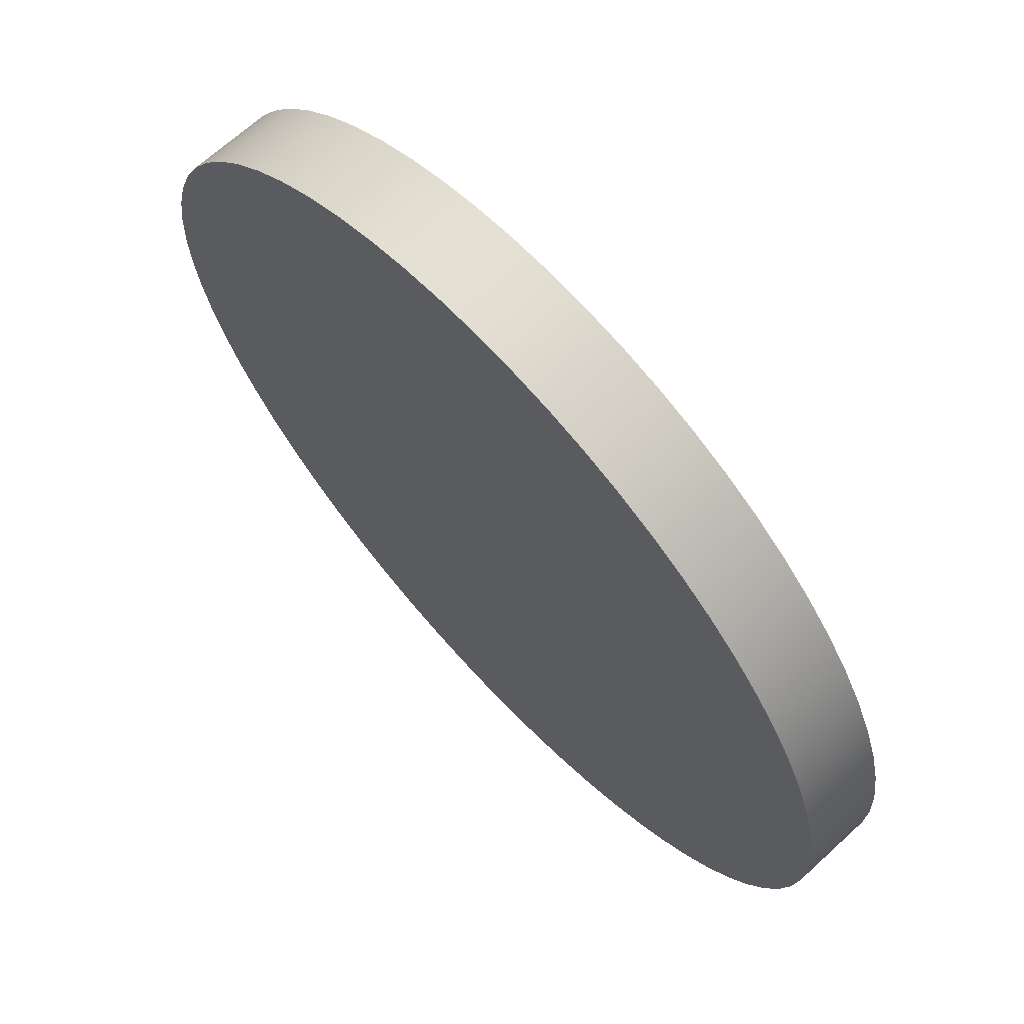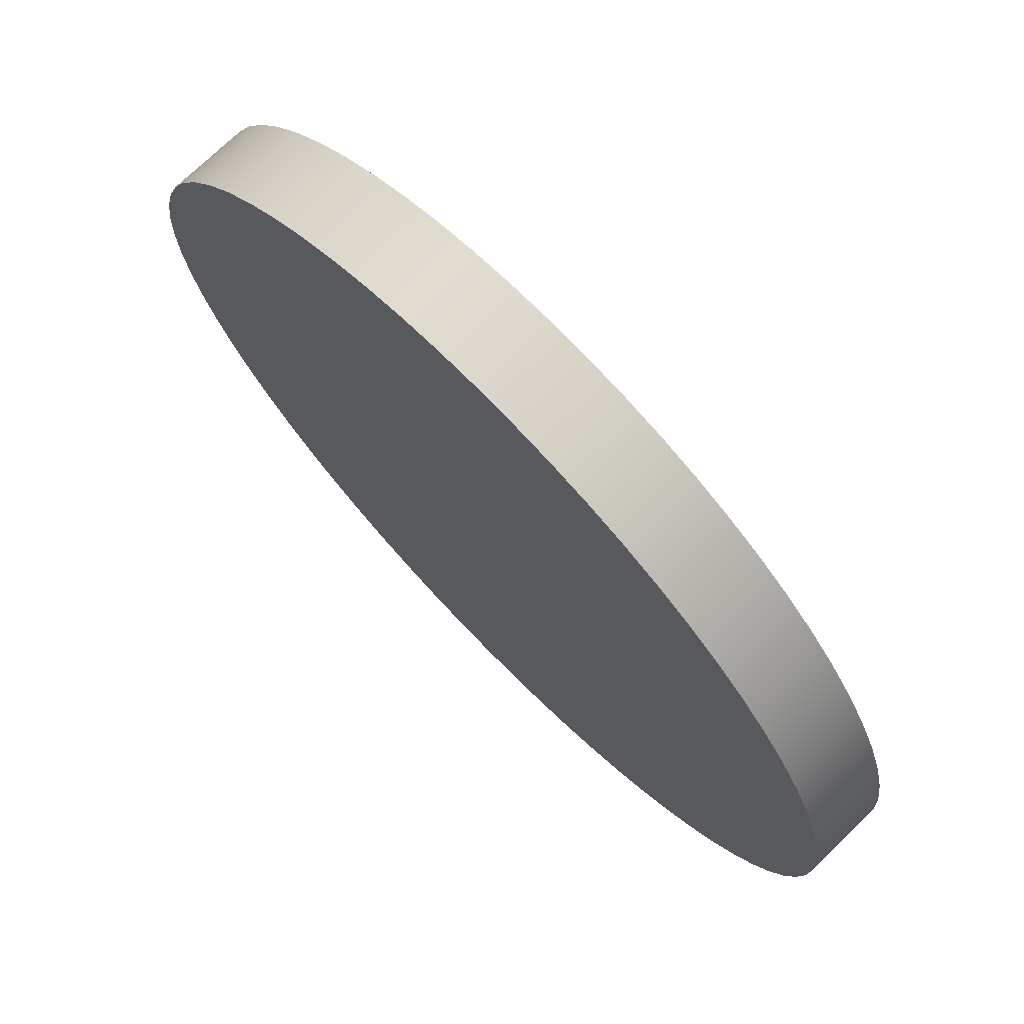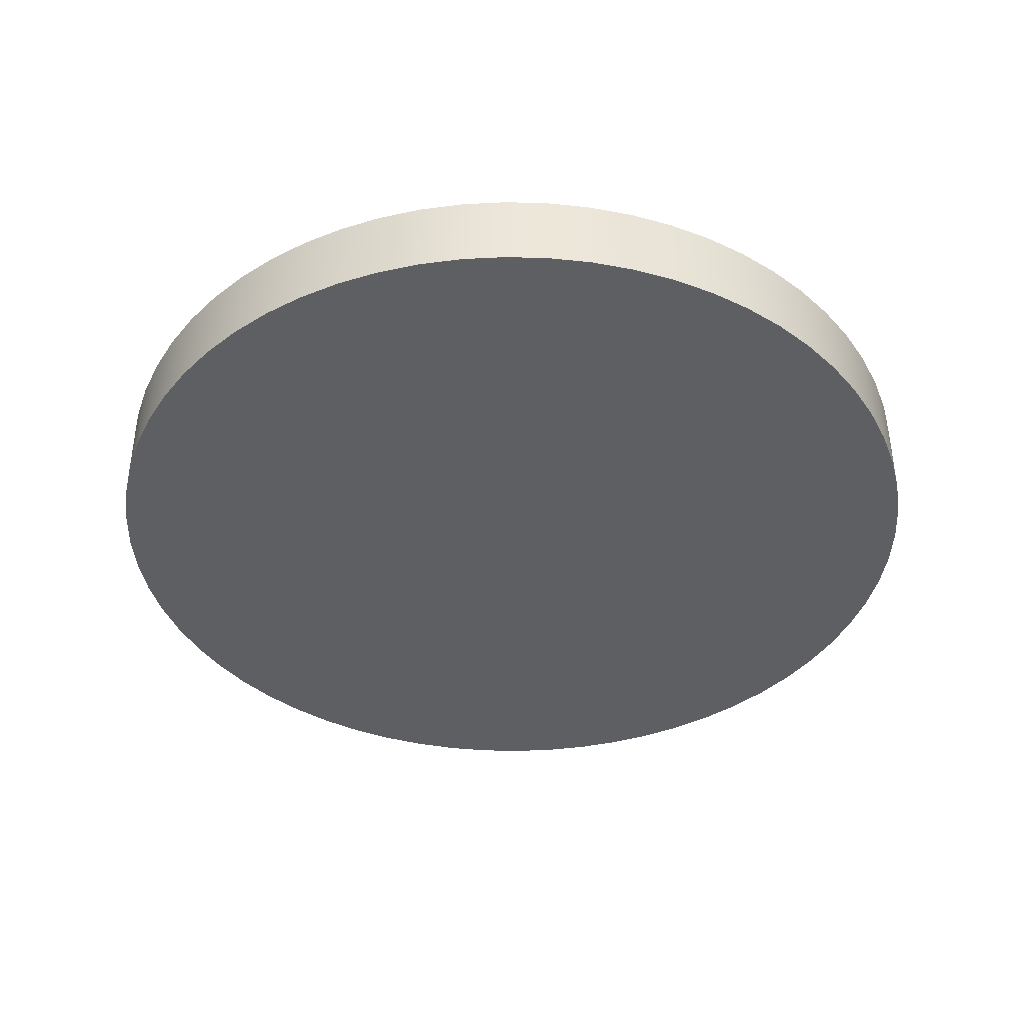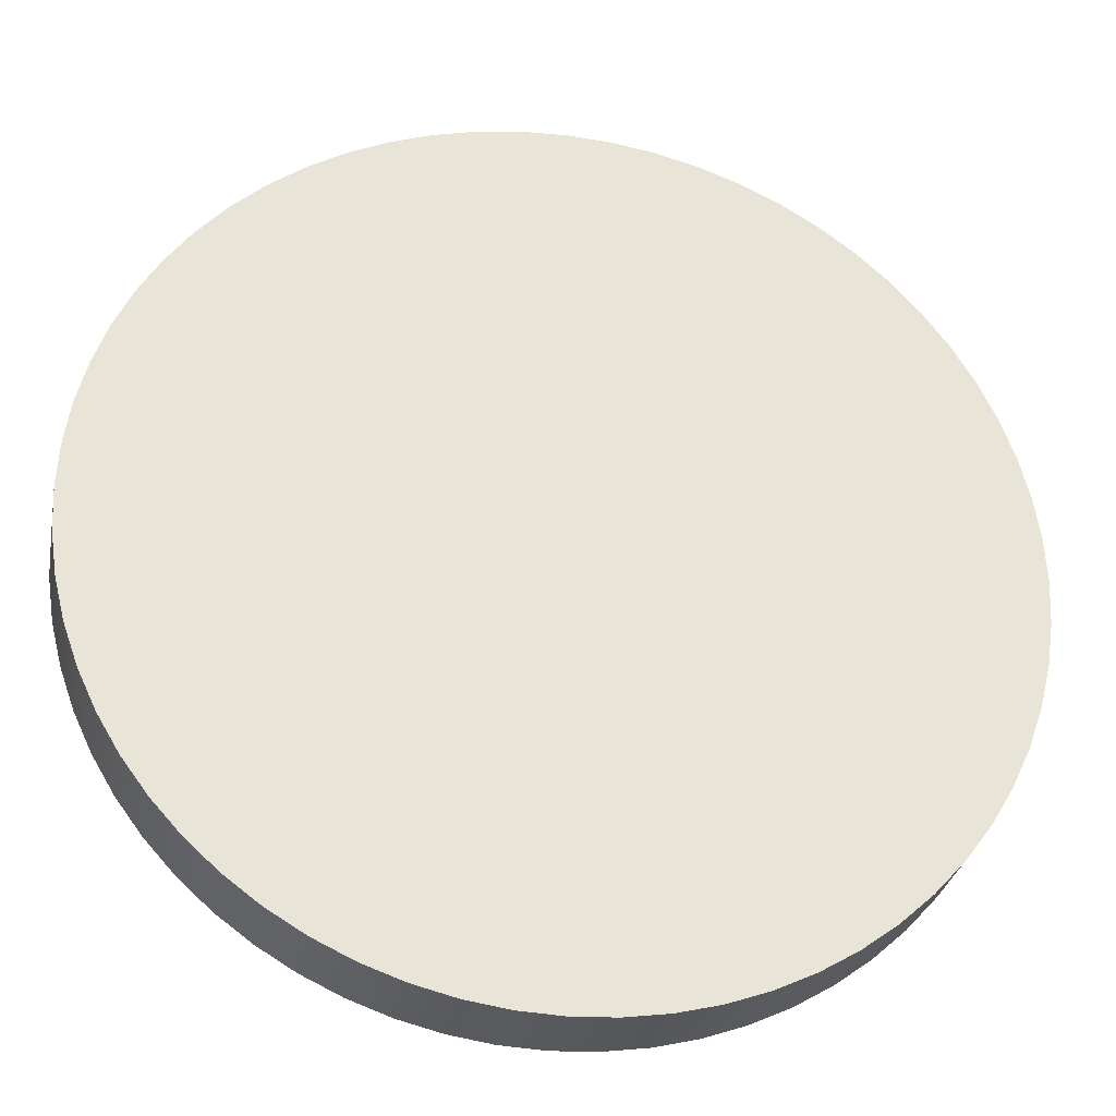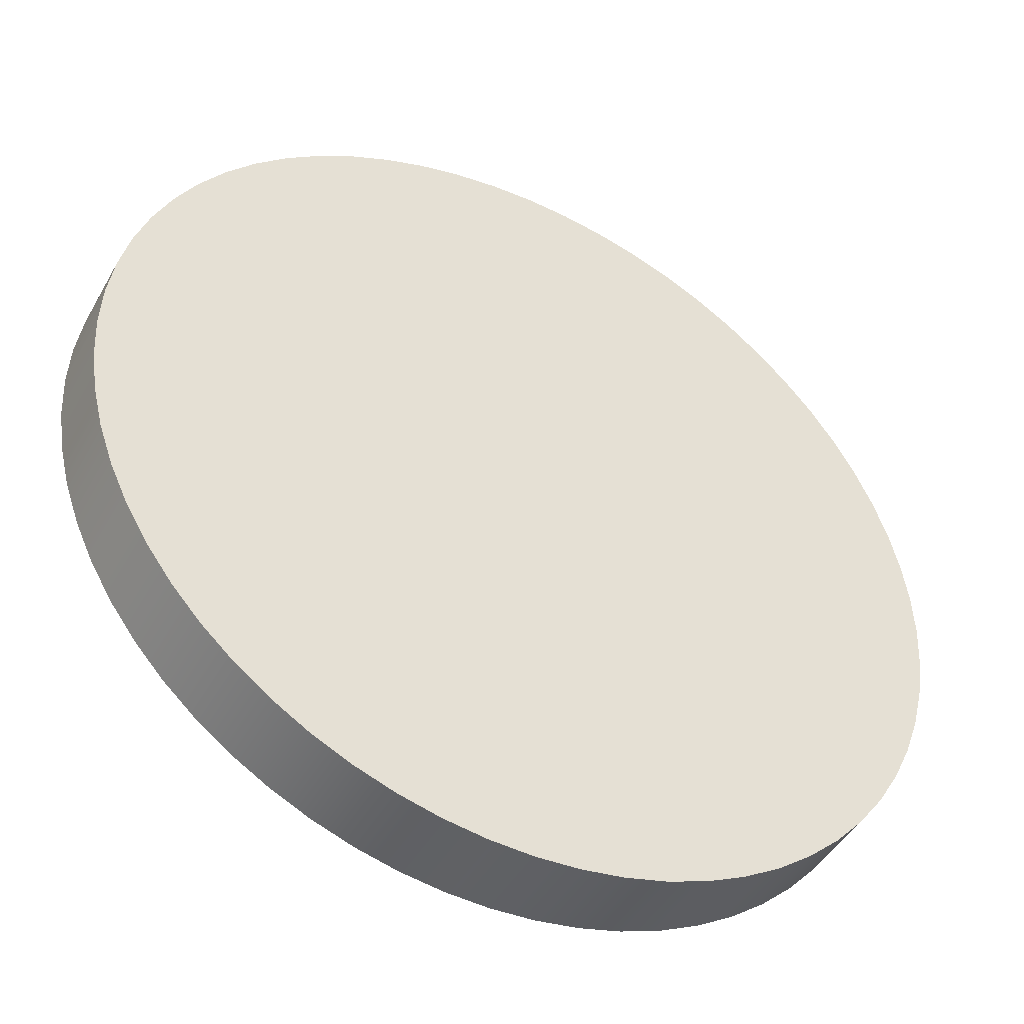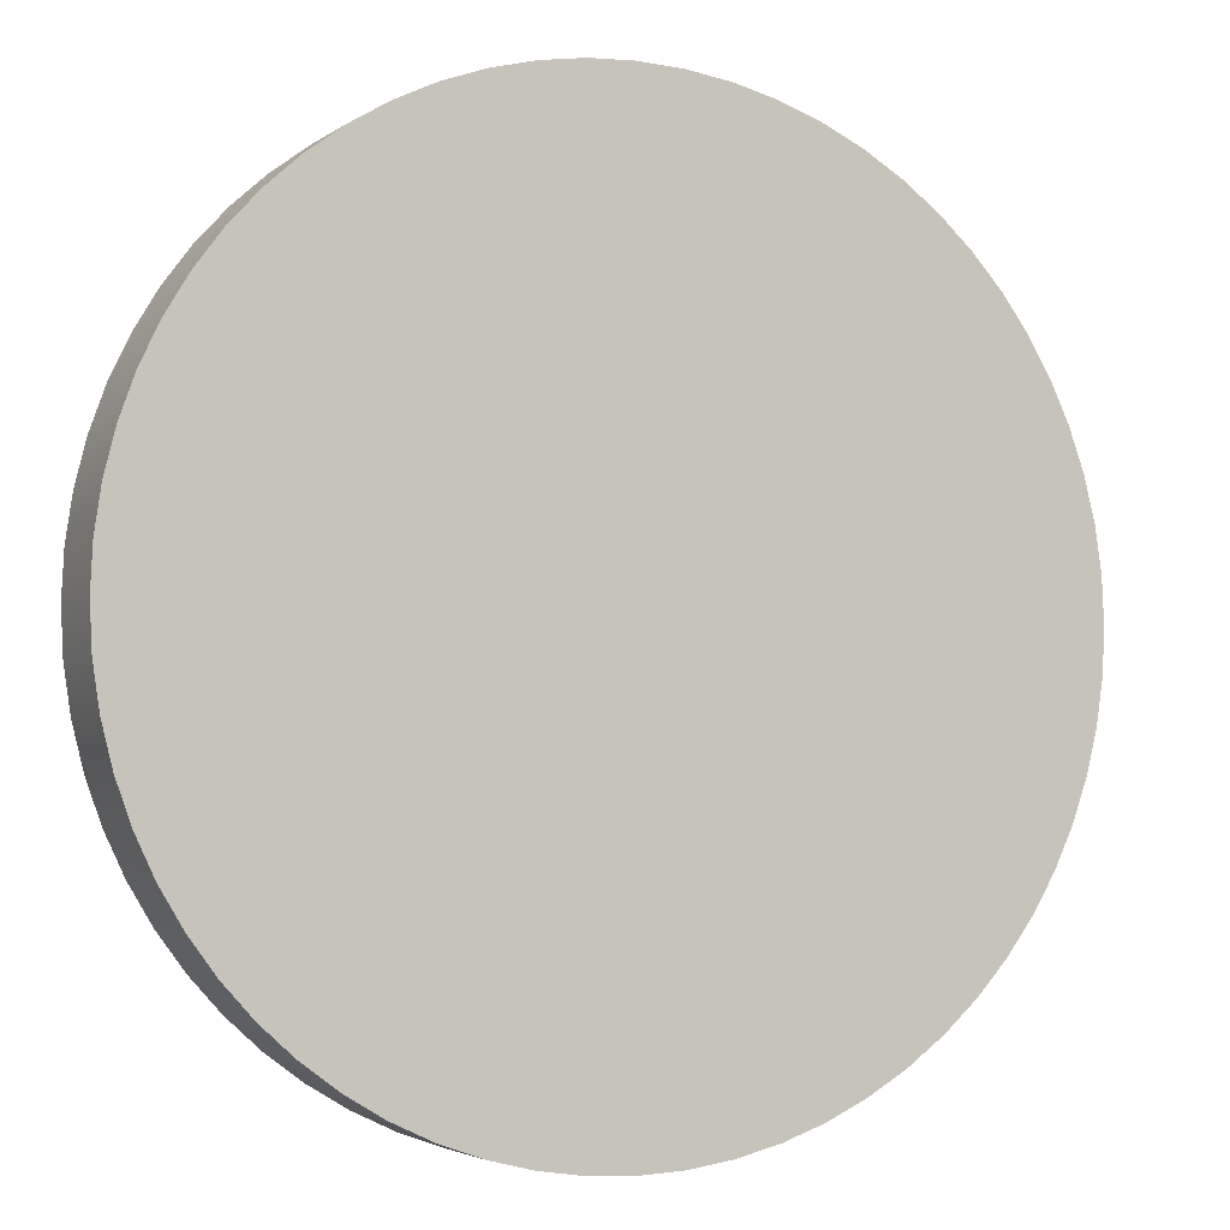
<metadata>
{"format":"obj","ext":"obj","renderer":"f3d","projection":"perspective","resolution":1024,"background":"white","views":[{"elev":67.6,"azim":-132.6,"up":"+Z"},{"elev":73.3,"azim":45.9,"up":"+Z"},{"elev":-40.0,"azim":130.2,"up":"+Y"},{"elev":-29.9,"azim":-10.8,"up":"+Z"},{"elev":-45.2,"azim":152.2,"up":"+Z"},{"elev":-3.4,"azim":-25.1,"up":"+Z"}]}
</metadata>
<code>
o Cylinder_Cylinder.004
v 0 0 -0.0106
v 0 0.00195 -0.0106
v 0.001039 0 -0.01055
v 0.001039 0.00195 -0.01055
v 0.002069 0 -0.0104
v 0.002069 0.00195 -0.0104
v 0.003078 0 -0.01015
v 0.003078 0.00195 -0.01015
v 0.004058 0 -0.009798
v 0.004058 0.00195 -0.009798
v 0.004999 0 -0.009353
v 0.004999 0.00195 -0.009353
v 0.005892 0 -0.008818
v 0.005892 0.00195 -0.008818
v 0.006728 0 -0.008198
v 0.006728 0.00195 -0.008198
v 0.007499 0 -0.007499
v 0.007499 0.00195 -0.007499
v 0.008198 0 -0.006728
v 0.008198 0.00195 -0.006728
v 0.008818 0 -0.005892
v 0.008818 0.00195 -0.005892
v 0.009353 0 -0.004999
v 0.009353 0.00195 -0.004999
v 0.009798 0 -0.004058
v 0.009798 0.00195 -0.004058
v 0.01015 0 -0.003078
v 0.01015 0.00195 -0.003078
v 0.0104 0 -0.002069
v 0.0104 0.00195 -0.002069
v 0.01055 0 -0.001039
v 0.01055 0.00195 -0.001039
v 0.0106 0 0
v 0.0106 0.00195 0
v 0.01055 0 0.001039
v 0.01055 0.00195 0.001039
v 0.0104 0 0.002069
v 0.0104 0.00195 0.002069
v 0.01015 0 0.003078
v 0.01015 0.00195 0.003078
v 0.009798 0 0.004058
v 0.009798 0.00195 0.004058
v 0.009353 0 0.004999
v 0.009353 0.00195 0.004999
v 0.008818 0 0.005892
v 0.008818 0.00195 0.005892
v 0.008198 0 0.006728
v 0.008198 0.00195 0.006728
v 0.007499 0 0.007499
v 0.007499 0.00195 0.007499
v 0.006728 0 0.008198
v 0.006728 0.00195 0.008198
v 0.005892 0 0.008818
v 0.005892 0.00195 0.008818
v 0.004999 0 0.009353
v 0.004999 0.00195 0.009353
v 0.004058 0 0.009798
v 0.004058 0.00195 0.009798
v 0.003078 0 0.01015
v 0.003078 0.00195 0.01015
v 0.002069 0 0.0104
v 0.002069 0.00195 0.0104
v 0.001039 0 0.01055
v 0.001039 0.00195 0.01055
v -0 0 0.0106
v -0 0.00195 0.0106
v -0.001039 0 0.01055
v -0.001039 0.00195 0.01055
v -0.002069 0 0.0104
v -0.002069 0.00195 0.0104
v -0.003078 0 0.01015
v -0.003078 0.00195 0.01015
v -0.004058 0 0.009798
v -0.004058 0.00195 0.009798
v -0.004999 0 0.009353
v -0.004999 0.00195 0.009353
v -0.005892 0 0.008818
v -0.005892 0.00195 0.008818
v -0.006728 0 0.008198
v -0.006728 0.00195 0.008198
v -0.007499 0 0.007499
v -0.007499 0.00195 0.007499
v -0.008198 0 0.006728
v -0.008198 0.00195 0.006728
v -0.008818 0 0.005892
v -0.008818 0.00195 0.005892
v -0.009353 0 0.004999
v -0.009353 0.00195 0.004999
v -0.009798 0 0.004058
v -0.009798 0.00195 0.004058
v -0.01015 0 0.003078
v -0.01015 0.00195 0.003078
v -0.0104 0 0.002069
v -0.0104 0.00195 0.002069
v -0.01055 0 0.001039
v -0.01055 0.00195 0.001039
v -0.0106 0 0
v -0.0106 0.00195 0
v -0.01055 0 -0.001039
v -0.01055 0.00195 -0.001039
v -0.0104 0 -0.002069
v -0.0104 0.00195 -0.002069
v -0.01015 0 -0.003078
v -0.01015 0.00195 -0.003078
v -0.009798 0 -0.004058
v -0.009798 0.00195 -0.004058
v -0.009353 0 -0.004999
v -0.009353 0.00195 -0.004999
v -0.008818 0 -0.005892
v -0.008818 0.00195 -0.005892
v -0.008198 0 -0.006728
v -0.008198 0.00195 -0.006728
v -0.007499 0 -0.007499
v -0.007499 0.00195 -0.007499
v -0.006728 0 -0.008198
v -0.006728 0.00195 -0.008198
v -0.005892 0 -0.008818
v -0.005892 0.00195 -0.008818
v -0.004999 0 -0.009353
v -0.004999 0.00195 -0.009353
v -0.004058 0 -0.009798
v -0.004058 0.00195 -0.009798
v -0.003079 0 -0.01015
v -0.003079 0.00195 -0.01015
v -0.002069 0 -0.0104
v -0.002069 0.00195 -0.0104
v -0.00104 0 -0.01055
v -0.00104 0.00195 -0.01055
f 1 2 4 3
f 3 4 6 5
f 5 6 8 7
f 7 8 10 9
f 9 10 12 11
f 11 12 14 13
f 13 14 16 15
f 15 16 18 17
f 17 18 20 19
f 19 20 22 21
f 21 22 24 23
f 23 24 26 25
f 25 26 28 27
f 27 28 30 29
f 29 30 32 31
f 31 32 34 33
f 33 34 36 35
f 35 36 38 37
f 37 38 40 39
f 39 40 42 41
f 41 42 44 43
f 43 44 46 45
f 45 46 48 47
f 47 48 50 49
f 49 50 52 51
f 51 52 54 53
f 53 54 56 55
f 55 56 58 57
f 57 58 60 59
f 59 60 62 61
f 61 62 64 63
f 63 64 66 65
f 65 66 68 67
f 67 68 70 69
f 69 70 72 71
f 71 72 74 73
f 73 74 76 75
f 75 76 78 77
f 77 78 80 79
f 79 80 82 81
f 81 82 84 83
f 83 84 86 85
f 85 86 88 87
f 87 88 90 89
f 89 90 92 91
f 91 92 94 93
f 93 94 96 95
f 95 96 98 97
f 97 98 100 99
f 99 100 102 101
f 101 102 104 103
f 103 104 106 105
f 105 106 108 107
f 107 108 110 109
f 109 110 112 111
f 111 112 114 113
f 113 114 116 115
f 115 116 118 117
f 117 118 120 119
f 119 120 122 121
f 121 122 124 123
f 123 124 126 125
f 4 2 128 126 124 122 120 118 116 114 112 110 108 106 104 102 100 98 96 94 92 90 88 86 84 82 80 78 76 74 72 70 68 66 64 62 60 58 56 54 52 50 48 46 44 42 40 38 36 34 32 30 28 26 24 22 20 18 16 14 12 10 8 6
f 125 126 128 127
f 127 128 2 1
f 1 3 5 7 9 11 13 15 17 19 21 23 25 27 29 31 33 35 37 39 41 43 45 47 49 51 53 55 57 59 61 63 65 67 69 71 73 75 77 79 81 83 85 87 89 91 93 95 97 99 101 103 105 107 109 111 113 115 117 119 121 123 125 127

</code>
